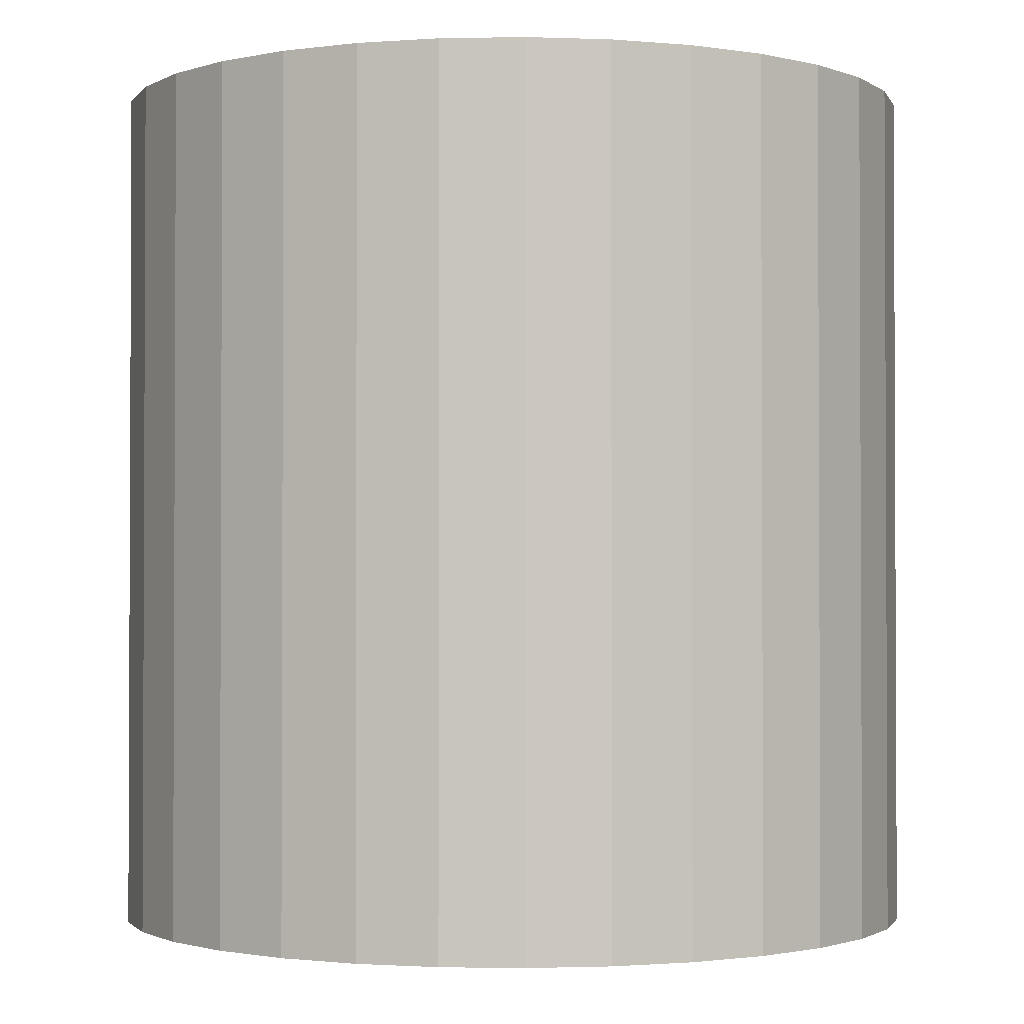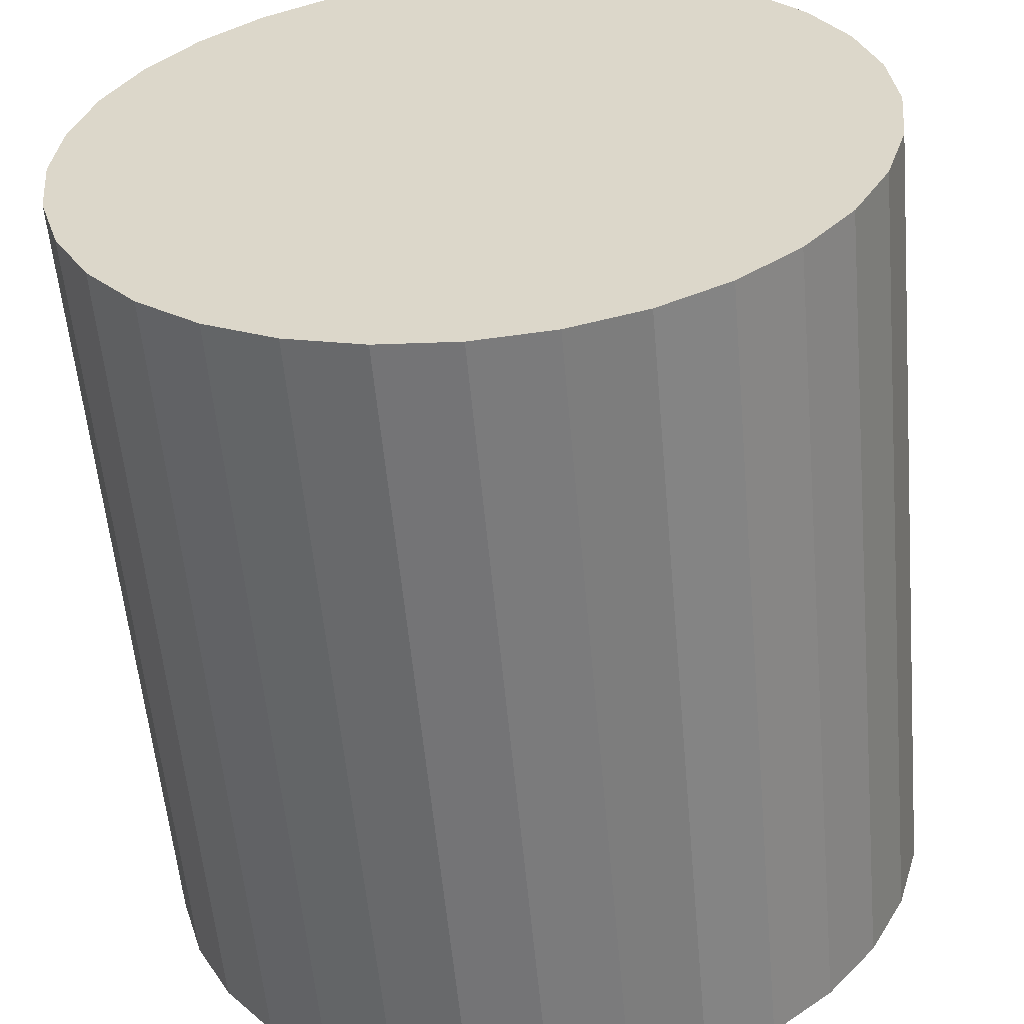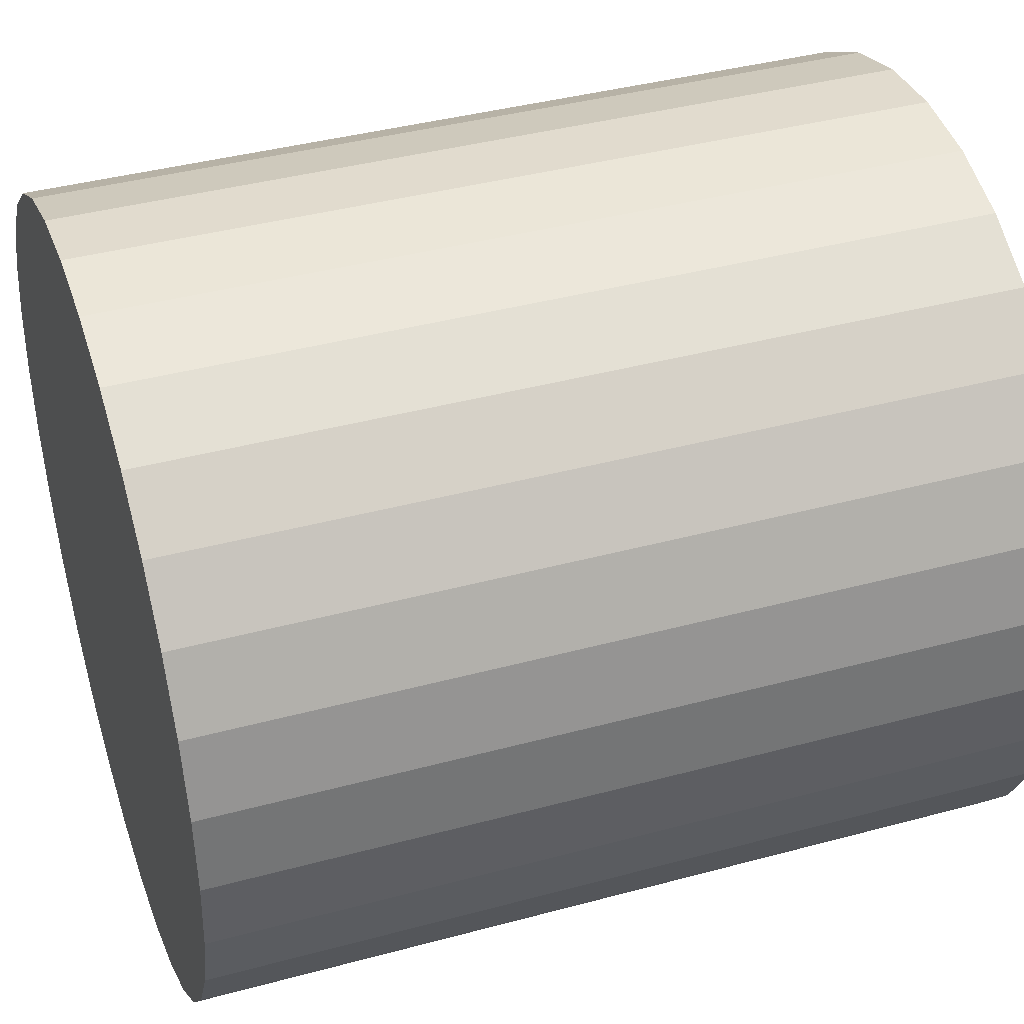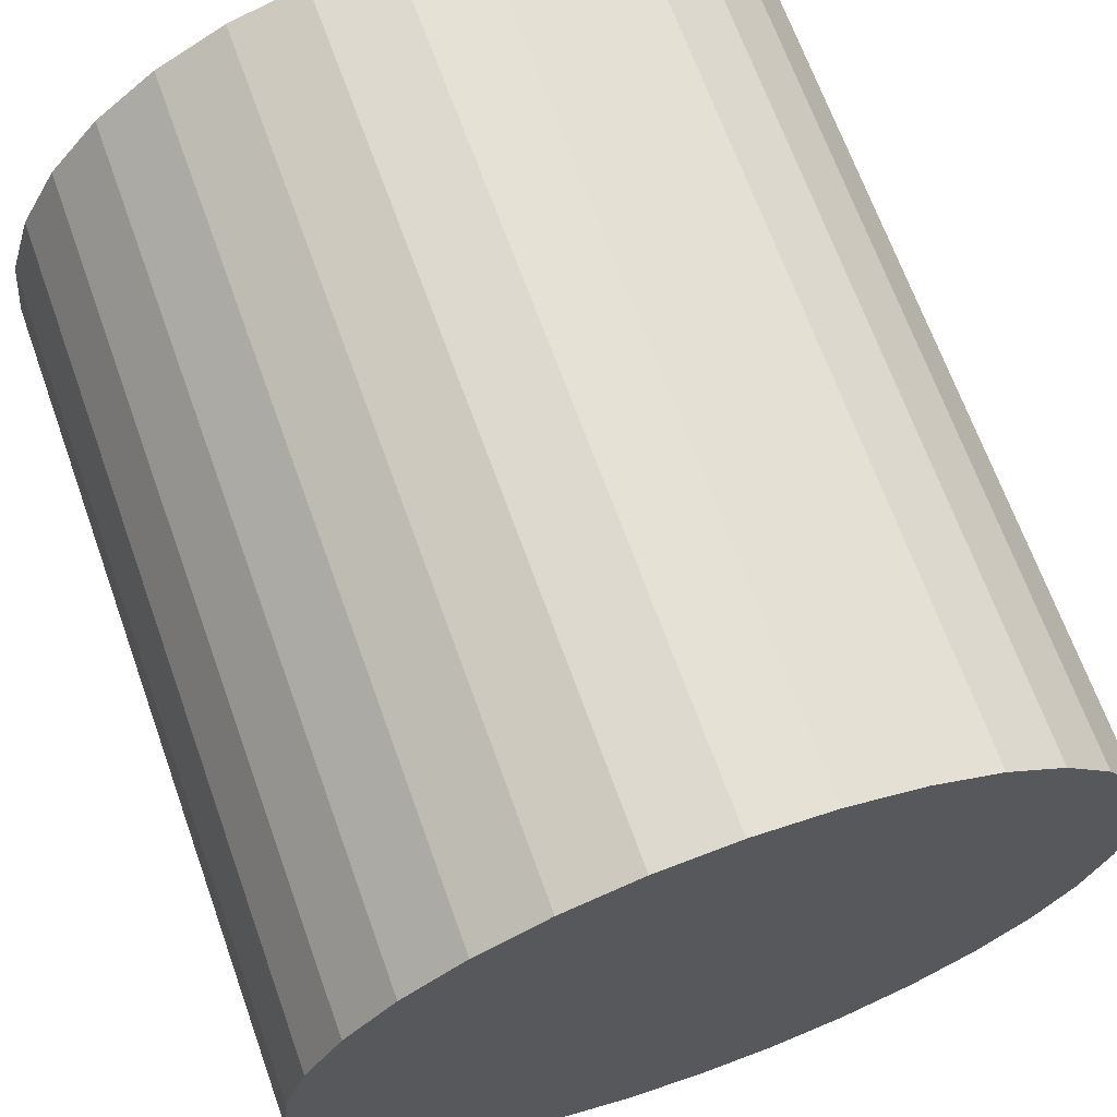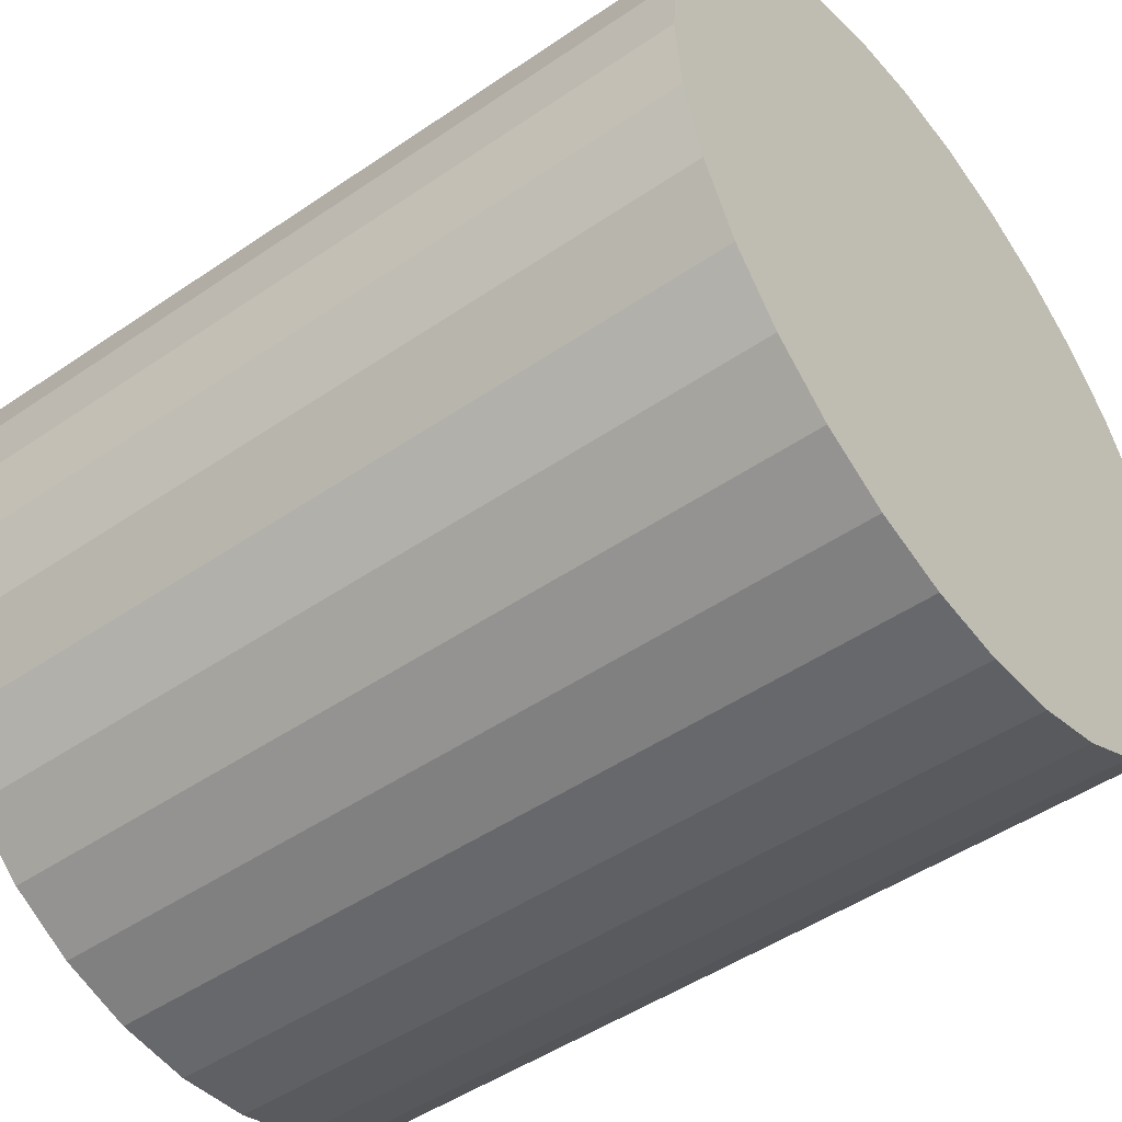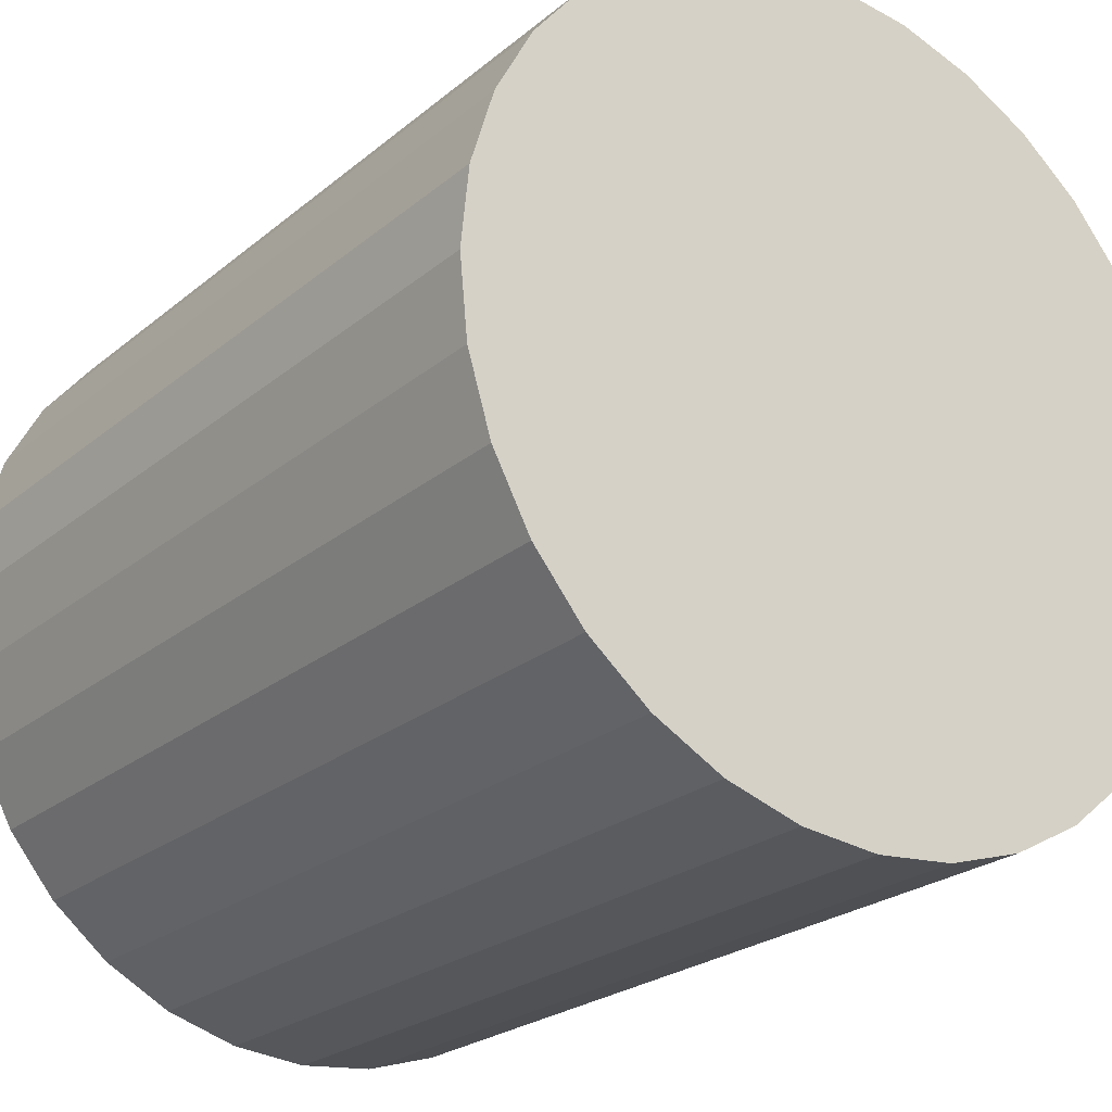
<metadata>
{"format":"obj","ext":"obj","renderer":"f3d","projection":"perspective","resolution":1024,"background":"white","views":[{"elev":-1.5,"azim":167.0,"up":"+Y"},{"elev":-57.5,"azim":-174.8,"up":"+Z"},{"elev":39.9,"azim":-108.5,"up":"+Z"},{"elev":67.4,"azim":160.3,"up":"+Z"},{"elev":-48.4,"azim":-52.6,"up":"+Z"},{"elev":-23.7,"azim":143.5,"up":"+Z"}]}
</metadata>
<code>
v -1 -0 -0
v -0.9808 -0 0.1951
v -0.9239 -0 0.3827
v -0.8315 -0 0.5556
v -0.7071 -0 0.7071
v -0.5556 -0 0.8315
v -0.3827 -0 0.9239
v -0.1951 -0 0.9808
v -0 -0 1
v 0.1951 -0 0.9808
v 0.3827 -0 0.9239
v 0.5556 -0 0.8315
v 0.7071 0 0.7071
v 0.8315 0 0.5556
v 0.9239 0 0.3827
v 0.9808 0 0.1951
v 1 0 -0
v 0.9808 0 -0.1951
v 0.9239 0 -0.3827
v 0.8315 0 -0.5556
v 0.7071 0 -0.7071
v 0.5556 0 -0.8315
v 0.3827 0 -0.9239
v 0.1951 0 -0.9808
v -1e-06 0 -1
v -0.1951 0 -0.9808
v -0.3827 0 -0.9239
v -0.5556 0 -0.8315
v -0.7071 -0 -0.7071
v -0.8315 -0 -0.5556
v -0.9239 -0 -0.3827
v -0.9808 -0 -0.1951
v -1 2.096 -0
v -0.9808 2.096 0.1951
v -0.9239 2.096 0.3827
v -0.8315 2.096 0.5556
v -0.7071 2.096 0.7071
v -0.5556 2.096 0.8315
v -0.3827 2.096 0.9239
v -0.1951 2.096 0.9808
v -0 2.096 1
v 0.1951 2.096 0.9808
v 0.3827 2.096 0.9239
v 0.5556 2.096 0.8315
v 0.7071 2.096 0.7071
v 0.8315 2.096 0.5556
v 0.9239 2.096 0.3827
v 0.9808 2.096 0.1951
v 1 2.096 -0
v 0.9808 2.096 -0.1951
v 0.9239 2.096 -0.3827
v 0.8315 2.096 -0.5556
v 0.7071 2.096 -0.7071
v 0.5556 2.096 -0.8315
v 0.3827 2.096 -0.9239
v 0.1951 2.096 -0.9808
v -1e-06 2.096 -1
v -0.1951 2.096 -0.9808
v -0.3827 2.096 -0.9239
v -0.5556 2.096 -0.8315
v -0.7071 2.096 -0.7071
v -0.8315 2.096 -0.5556
v -0.9239 2.096 -0.3827
v -0.9808 2.096 -0.1951
f 8 7 39 40
f 22 21 53 54
f 9 8 40 41
f 23 22 54 55
f 10 9 41 42
f 24 23 55 56
f 11 10 42 43
f 25 24 56 57
f 12 11 43 44
f 26 25 57 58
f 13 12 44 45
f 27 26 58 59
f 14 13 45 46
f 28 27 59 60
f 15 14 46 47
f 2 1 33 34
f 29 28 60 61
f 16 15 47 48
f 3 2 34 35
f 30 29 61 62
f 17 16 48 49
f 4 3 35 36
f 31 30 62 63
f 18 17 49 50
f 5 4 36 37
f 32 31 63 64
f 19 18 50 51
f 6 5 37 38
f 1 32 64 33
f 20 19 51 52
f 7 6 38 39
f 21 20 52 53
f 34 33 64 63 62 61 60 59 58 57 56 55 54 53 52 51 50 49 48 47 46 45 44 43 42 41 40 39 38 37 36 35
f 2 3 4 5 6 7 8 9 10 11 12 13 14 15 16 17 18 19 20 21 22 23 24 25 26 27 28 29 30 31 32 1

</code>
